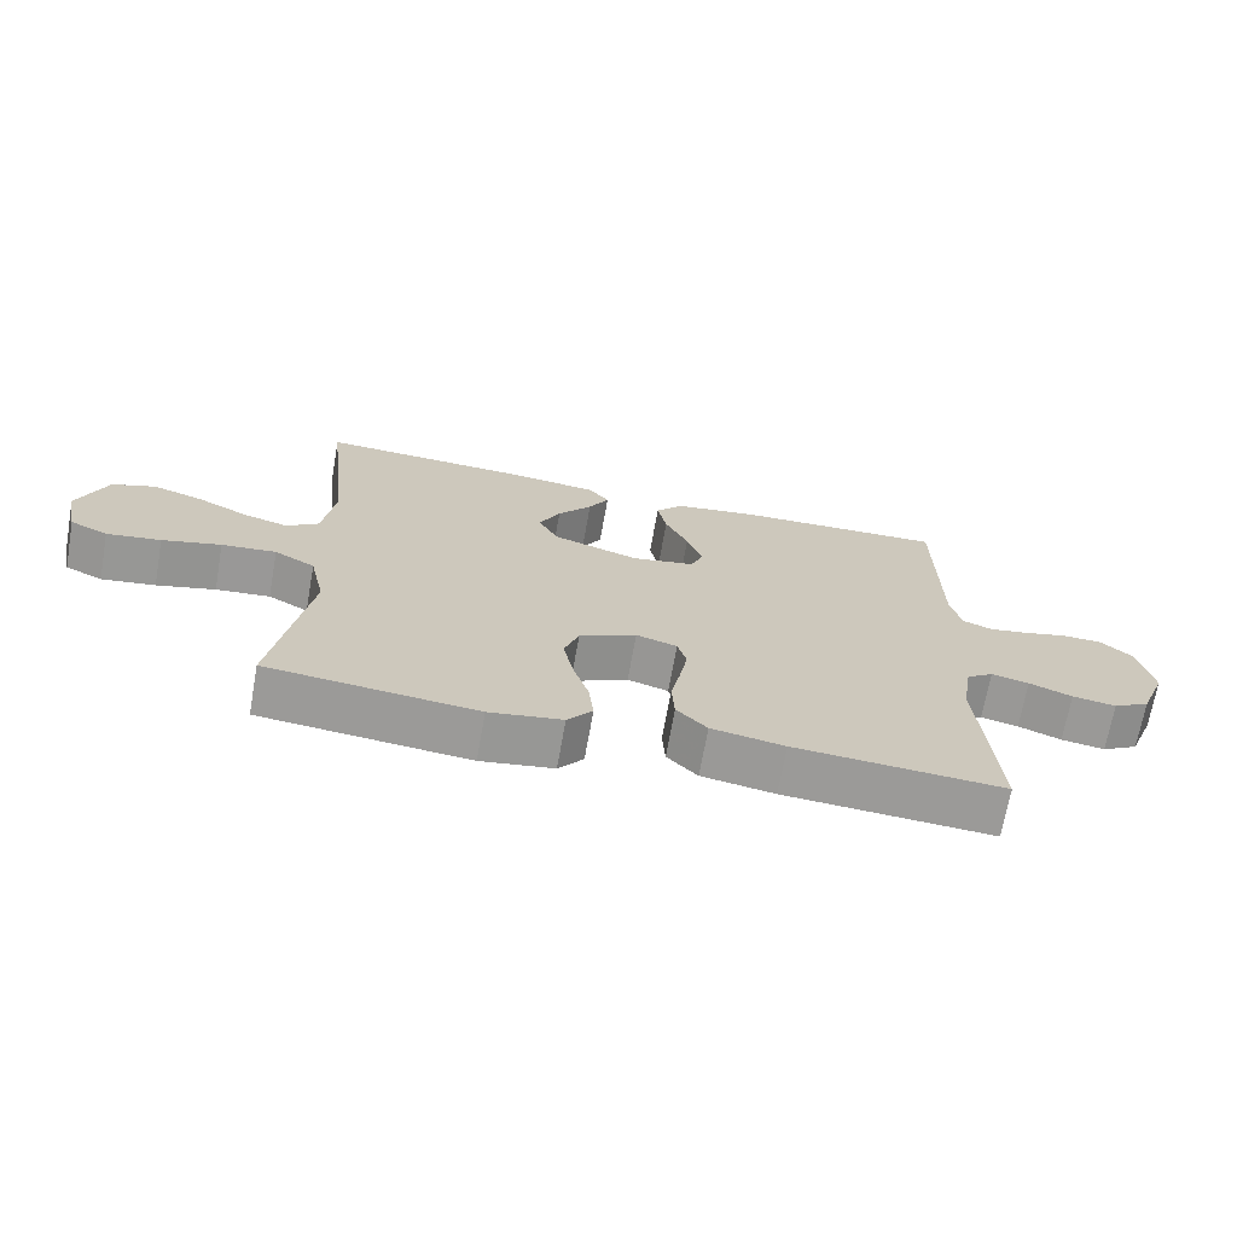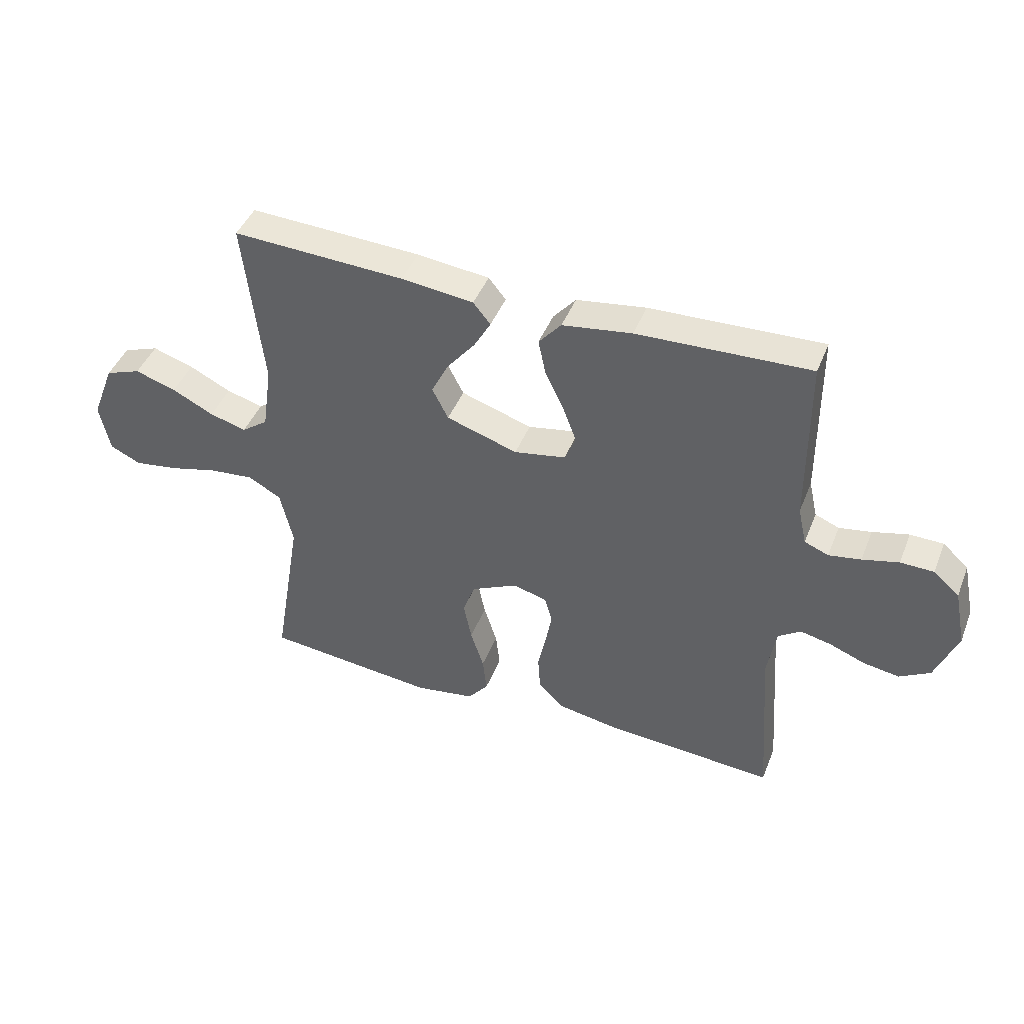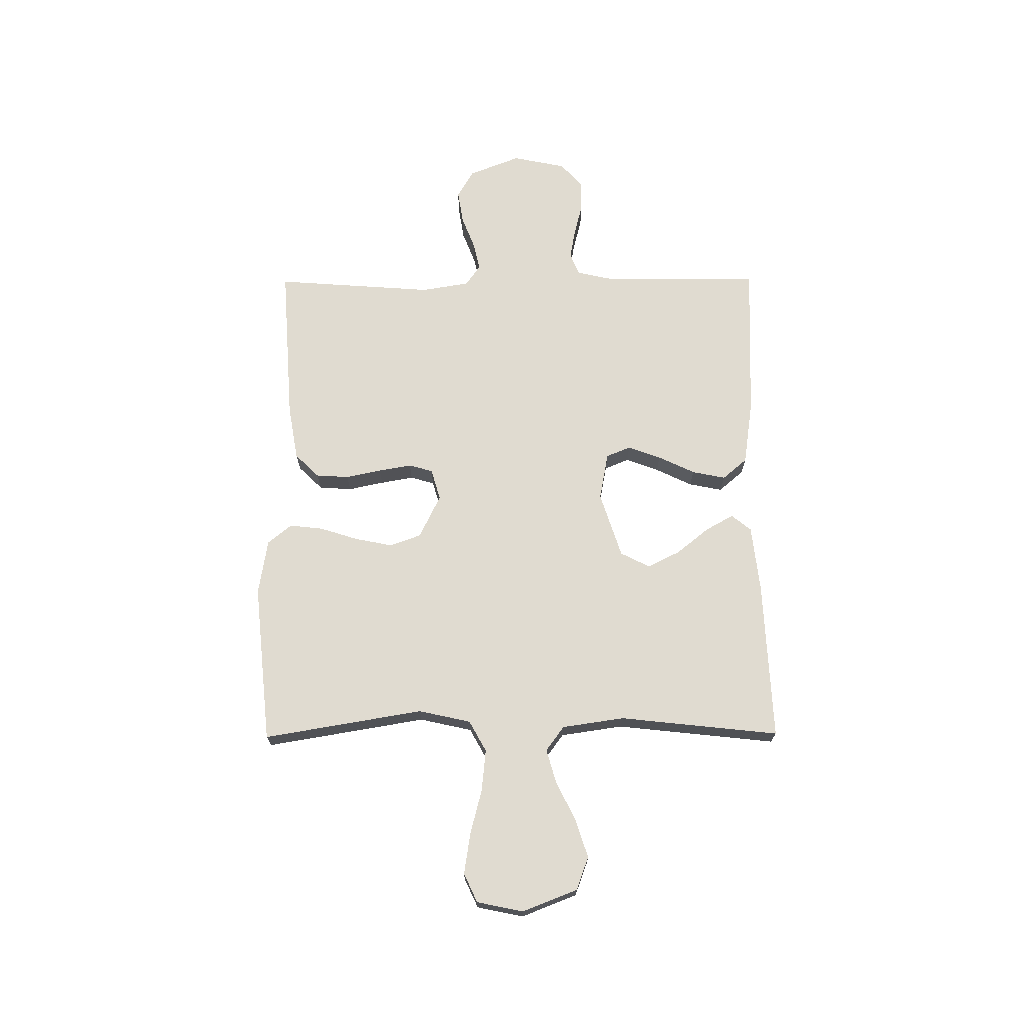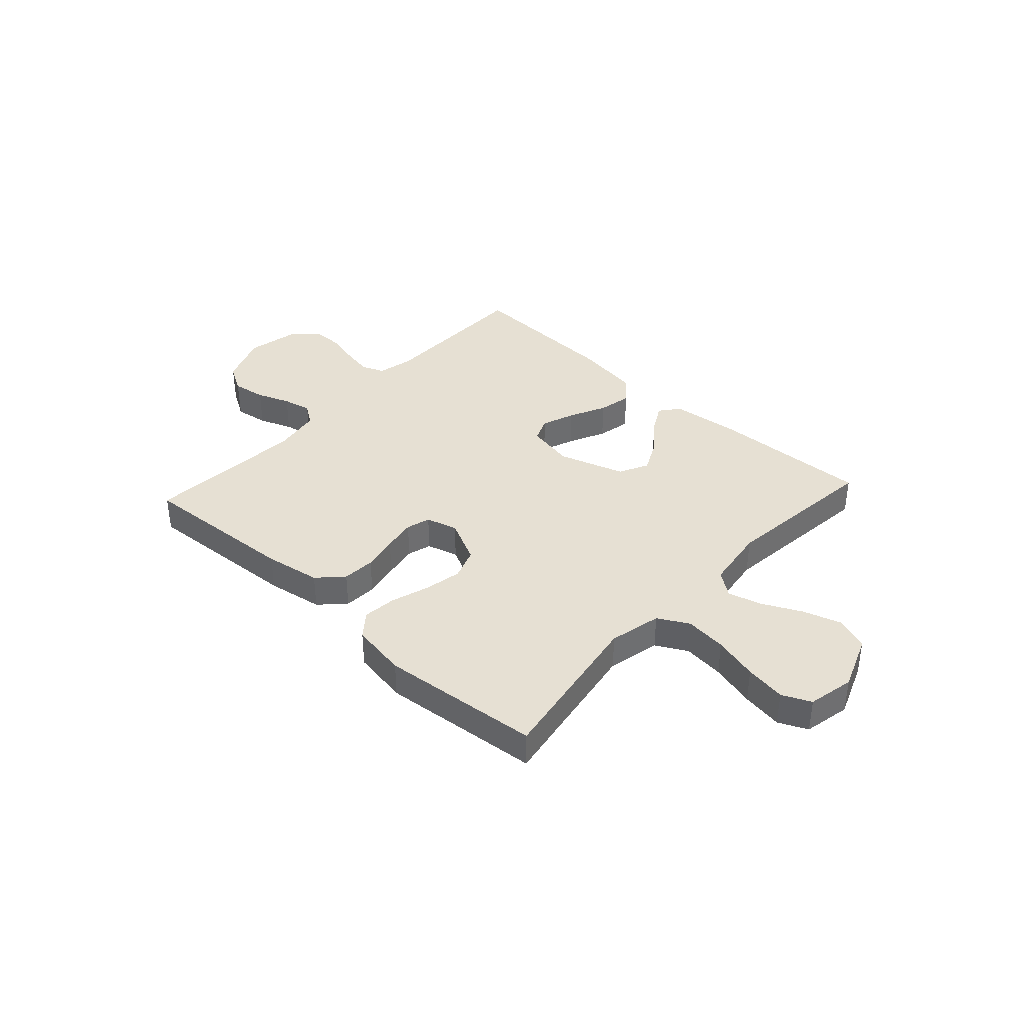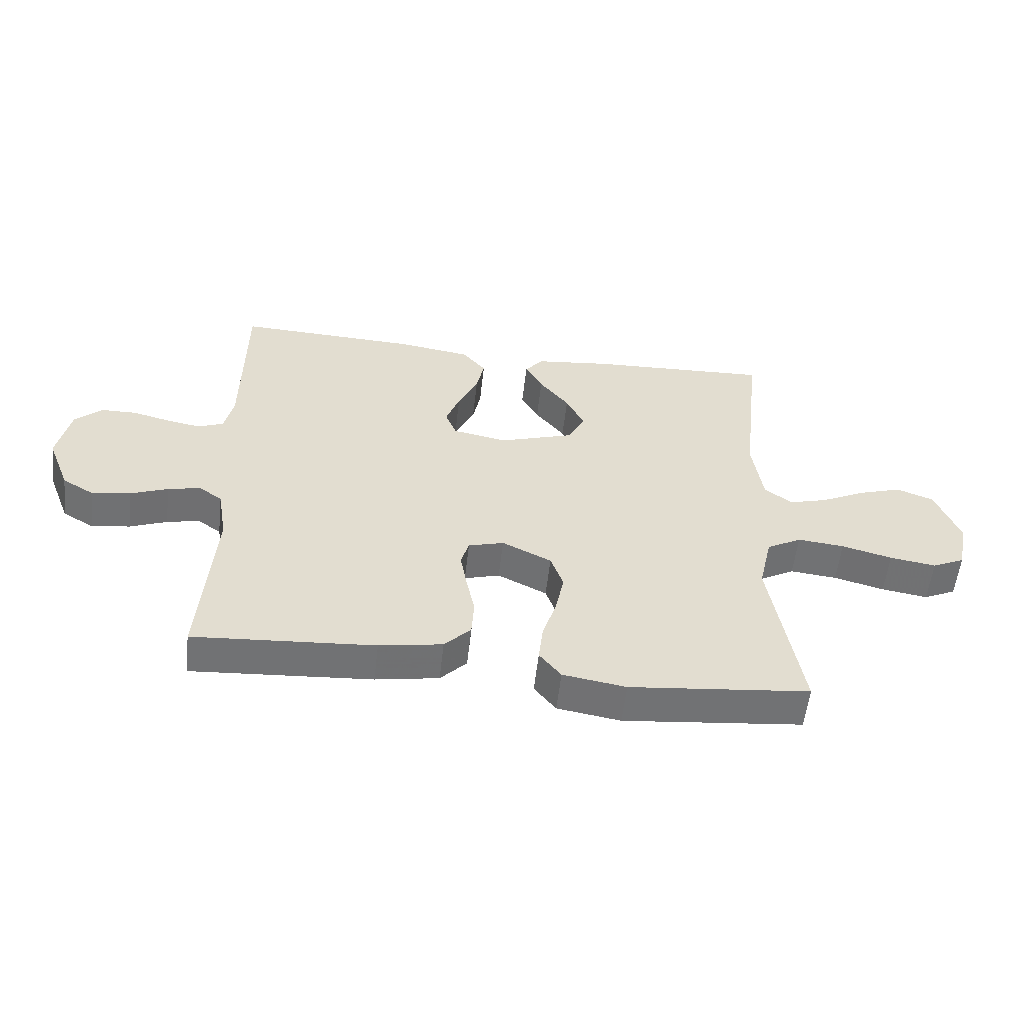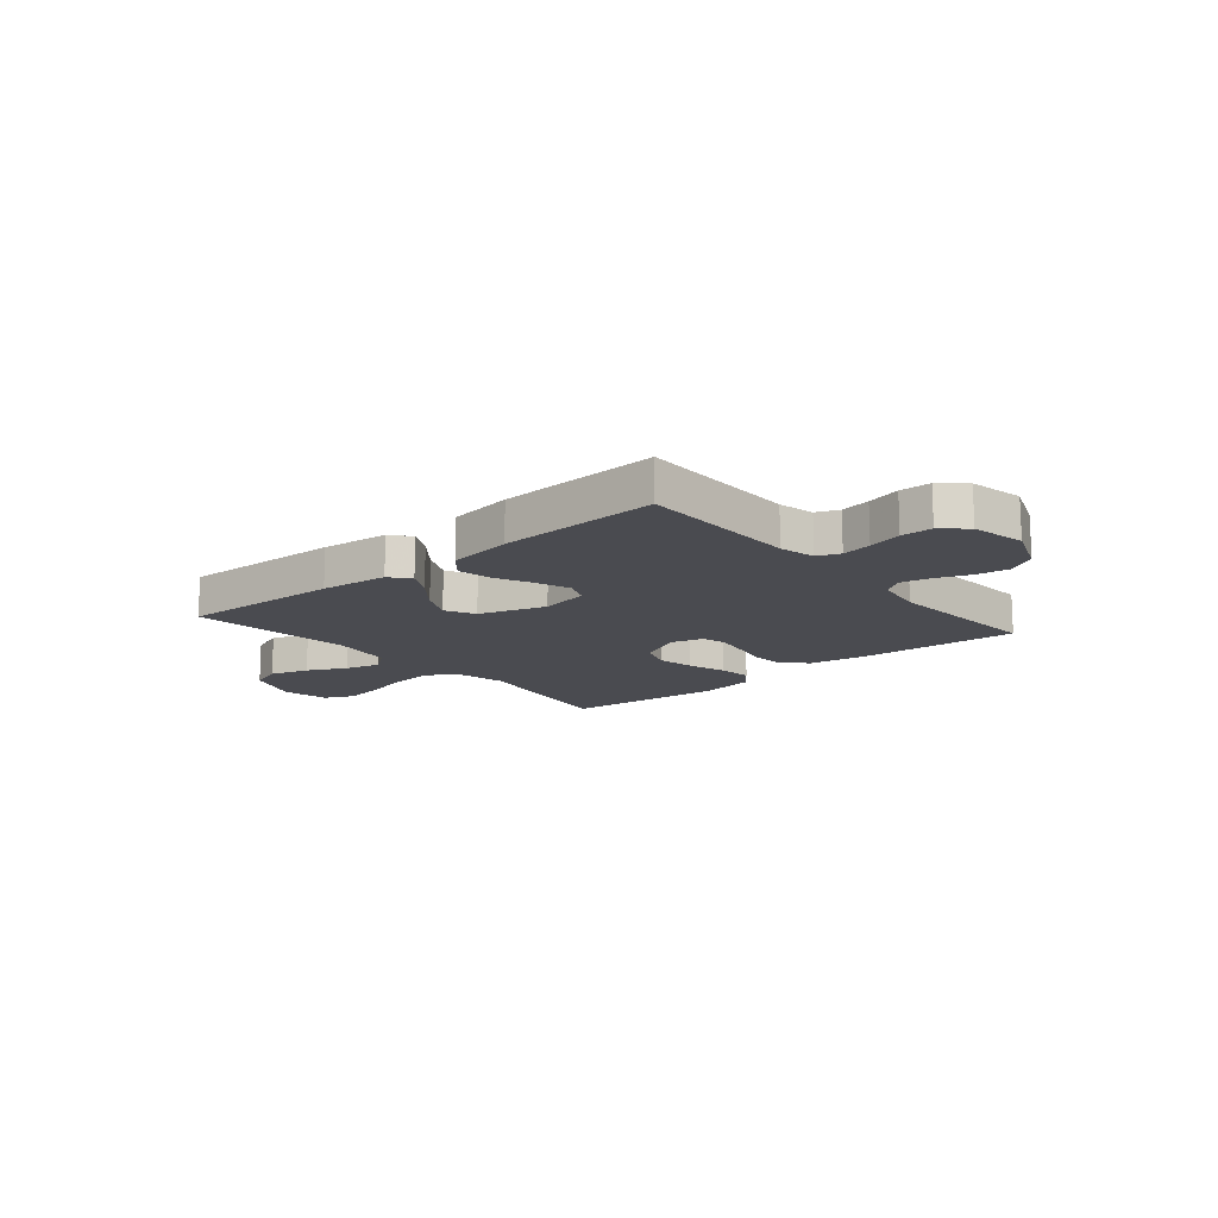
<metadata>
{"format":"obj","ext":"obj","renderer":"f3d","projection":"perspective","resolution":1024,"background":"white","views":[{"elev":-69.3,"azim":-10.1,"up":"+Z"},{"elev":44.1,"azim":20.9,"up":"+Z"},{"elev":69.8,"azim":-90.4,"up":"+Y"},{"elev":38.3,"azim":-137.4,"up":"+Y"},{"elev":-55.7,"azim":173.6,"up":"+Z"},{"elev":-14.5,"azim":40.2,"up":"+Y"}]}
</metadata>
<code>
v -0.5 0.07 0.5
v -0.2 0.07 0.487
v -0.074 0.07 0.473
v -0.044 0.07 0.436
v -0.073 0.07 0.384
v -0.122 0.07 0.323
v -0.152 0.07 0.262
v -0.124 0.07 0.207
v 0 0.07 0.167
v 0.09 0.07 0.184
v 0.109 0.07 0.23
v 0.086 0.07 0.292
v 0.053 0.07 0.361
v 0.04 0.07 0.424
v 0.079 0.07 0.47
v 0.2 0.07 0.488
v 0.5 0.07 0.5
v 0.502 0.07 0.2
v 0.517 0.07 0.133
v 0.559 0.07 0.116
v 0.615 0.07 0.126
v 0.678 0.07 0.142
v 0.736 0.07 0.141
v 0.781 0.07 0.101
v 0.802 0.07 0
v 0.764 0.07 -0.097
v 0.711 0.07 -0.128
v 0.648 0.07 -0.118
v 0.586 0.07 -0.094
v 0.532 0.07 -0.082
v 0.493 0.07 -0.109
v 0.478 0.07 -0.2
v 0.5 0.07 -0.5
v 0.2 0.07 -0.48
v 0.095 0.07 -0.462
v 0.051 0.07 -0.417
v 0.047 0.07 -0.355
v 0.061 0.07 -0.288
v 0.072 0.07 -0.226
v 0.059 0.07 -0.181
v 0 0.07 -0.164
v -0.082 0.07 -0.204
v -0.103 0.07 -0.263
v -0.089 0.07 -0.333
v -0.066 0.07 -0.405
v -0.059 0.07 -0.468
v -0.095 0.07 -0.513
v -0.2 0.07 -0.53
v -0.5 0.07 -0.5
v -0.45 0.07 -0.2
v -0.472 0.07 -0.102
v -0.53 0.07 -0.07
v -0.608 0.07 -0.078
v -0.692 0.07 -0.1
v -0.769 0.07 -0.112
v -0.823 0.07 -0.087
v -0.841 0.07 0
v -0.801 0.07 0.103
v -0.739 0.07 0.126
v -0.667 0.07 0.103
v -0.594 0.07 0.067
v -0.53 0.07 0.049
v -0.484 0.07 0.083
v -0.467 0.07 0.2
v -0.5 0 0.5
v -0.2 0 0.487
v -0.074 0 0.473
v -0.044 0 0.436
v -0.073 0 0.384
v -0.122 0 0.323
v -0.152 0 0.262
v -0.124 0 0.207
v 0 0 0.167
v 0.09 0 0.184
v 0.109 0 0.23
v 0.086 0 0.292
v 0.053 0 0.361
v 0.04 0 0.424
v 0.079 0 0.47
v 0.2 0 0.488
v 0.5 0 0.5
v 0.502 0 0.2
v 0.517 0 0.133
v 0.559 0 0.116
v 0.615 0 0.126
v 0.678 0 0.142
v 0.736 0 0.141
v 0.781 0 0.101
v 0.802 0 0
v 0.764 0 -0.097
v 0.711 0 -0.128
v 0.648 0 -0.118
v 0.586 0 -0.094
v 0.532 0 -0.082
v 0.493 0 -0.109
v 0.478 0 -0.2
v 0.5 0 -0.5
v 0.2 0 -0.48
v 0.095 0 -0.462
v 0.051 0 -0.417
v 0.047 0 -0.355
v 0.061 0 -0.288
v 0.072 0 -0.226
v 0.059 0 -0.181
v 0 0 -0.164
v -0.082 0 -0.204
v -0.103 0 -0.263
v -0.089 0 -0.333
v -0.066 0 -0.405
v -0.059 0 -0.468
v -0.095 0 -0.513
v -0.2 0 -0.53
v -0.5 0 -0.5
v -0.45 0 -0.2
v -0.472 0 -0.102
v -0.53 0 -0.07
v -0.608 0 -0.078
v -0.692 0 -0.1
v -0.769 0 -0.112
v -0.823 0 -0.087
v -0.841 0 0
v -0.801 0 0.103
v -0.739 0 0.126
v -0.667 0 0.103
v -0.594 0 0.067
v -0.53 0 0.049
v -0.484 0 0.083
v -0.467 0 0.2
f 59 60 61
f 58 59 61
f 57 58 61
f 56 57 61
f 55 56 61
f 54 55 61
f 53 54 61
f 52 53 61 62
f 51 52 62 63
f 48 49 50
f 47 48 50
f 46 47 50
f 45 46 50
f 44 45 50
f 51 63 64
f 50 51 64
f 44 50 64
f 43 44 64
f 36 37 38
f 35 36 38
f 34 35 38
f 33 34 38
f 32 33 38
f 31 32 38 39
f 30 31 39 40
f 27 28 29
f 26 27 29
f 25 26 29
f 24 25 29
f 23 24 29
f 22 23 29
f 21 22 29
f 20 21 29 30
f 30 40 41
f 20 30 41
f 19 20 41
f 16 17 18
f 15 16 18
f 14 15 18
f 13 14 18
f 12 13 18
f 11 12 18 19
f 4 5 6
f 3 4 6
f 2 3 6
f 1 2 6
f 64 1 6
f 64 6 7
f 64 7 8
f 43 64 8
f 42 43 8
f 41 42 8 9
f 10 11 19 41
f 9 10 41
f 125 124 123
f 125 123 122
f 125 122 121
f 125 121 120
f 125 120 119
f 125 119 118
f 125 118 117
f 126 125 117 116
f 127 126 116 115
f 114 113 112
f 114 112 111
f 114 111 110
f 114 110 109
f 114 109 108
f 128 127 115
f 128 115 114
f 128 114 108
f 128 108 107
f 102 101 100
f 102 100 99
f 102 99 98
f 102 98 97
f 102 97 96
f 103 102 96 95
f 104 103 95 94
f 93 92 91
f 93 91 90
f 93 90 89
f 93 89 88
f 93 88 87
f 93 87 86
f 93 86 85
f 94 93 85 84
f 105 104 94
f 105 94 84
f 105 84 83
f 82 81 80
f 82 80 79
f 82 79 78
f 82 78 77
f 82 77 76
f 83 82 76 75
f 70 69 68
f 70 68 67
f 70 67 66
f 70 66 65
f 70 65 128
f 71 70 128
f 72 71 128
f 72 128 107
f 72 107 106
f 73 72 106 105
f 105 83 75 74
f 105 74 73
f 1 65 66 2
f 2 66 67 3
f 3 67 68 4
f 4 68 69 5
f 5 69 70 6
f 6 70 71 7
f 7 71 72 8
f 8 72 73 9
f 9 73 74 10
f 10 74 75 11
f 11 75 76 12
f 12 76 77 13
f 13 77 78 14
f 14 78 79 15
f 15 79 80 16
f 16 80 81 17
f 17 81 82 18
f 18 82 83 19
f 19 83 84 20
f 20 84 85 21
f 21 85 86 22
f 22 86 87 23
f 23 87 88 24
f 24 88 89 25
f 25 89 90 26
f 26 90 91 27
f 27 91 92 28
f 28 92 93 29
f 29 93 94 30
f 30 94 95 31
f 31 95 96 32
f 32 96 97 33
f 33 97 98 34
f 34 98 99 35
f 35 99 100 36
f 36 100 101 37
f 37 101 102 38
f 38 102 103 39
f 39 103 104 40
f 40 104 105 41
f 41 105 106 42
f 42 106 107 43
f 43 107 108 44
f 44 108 109 45
f 45 109 110 46
f 46 110 111 47
f 47 111 112 48
f 48 112 113 49
f 49 113 114 50
f 50 114 115 51
f 51 115 116 52
f 52 116 117 53
f 53 117 118 54
f 54 118 119 55
f 55 119 120 56
f 56 120 121 57
f 57 121 122 58
f 58 122 123 59
f 59 123 124 60
f 60 124 125 61
f 61 125 126 62
f 62 126 127 63
f 63 127 128 64
f 64 128 65 1

</code>
